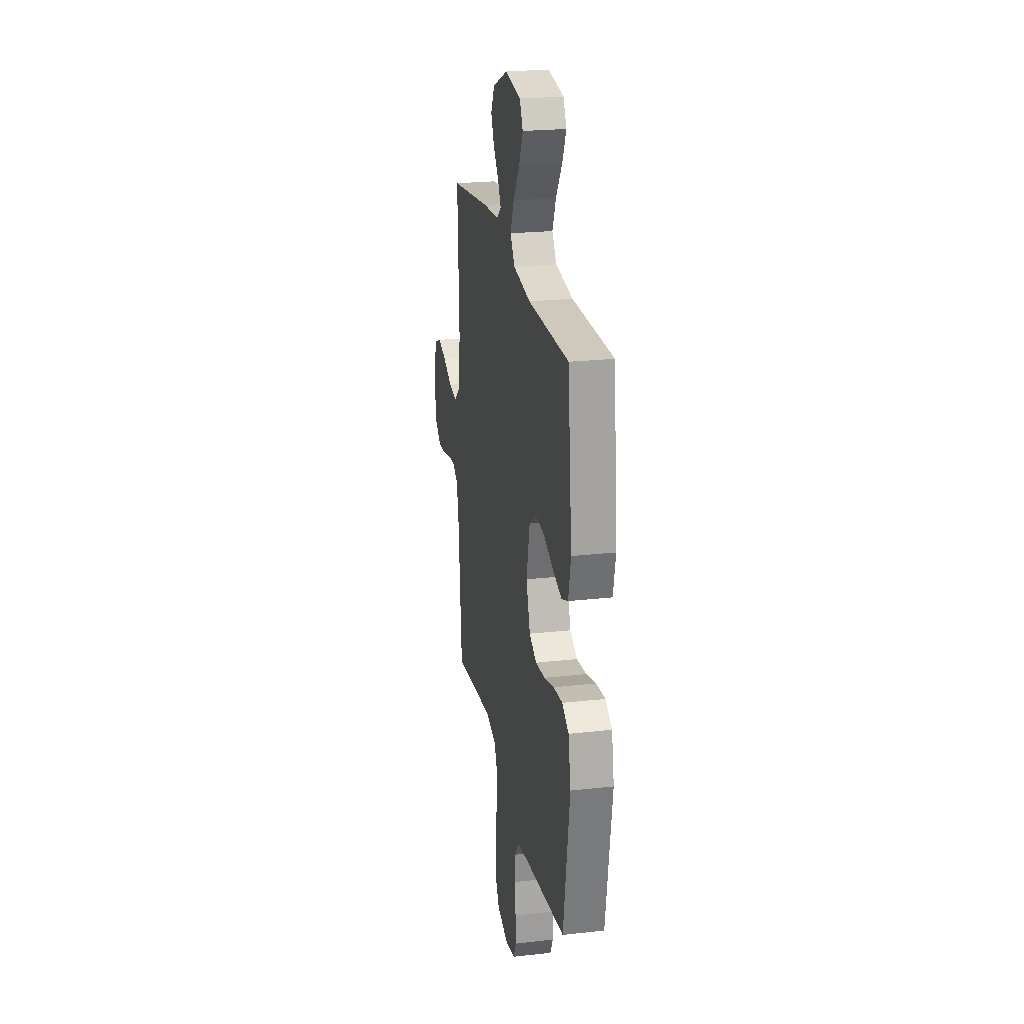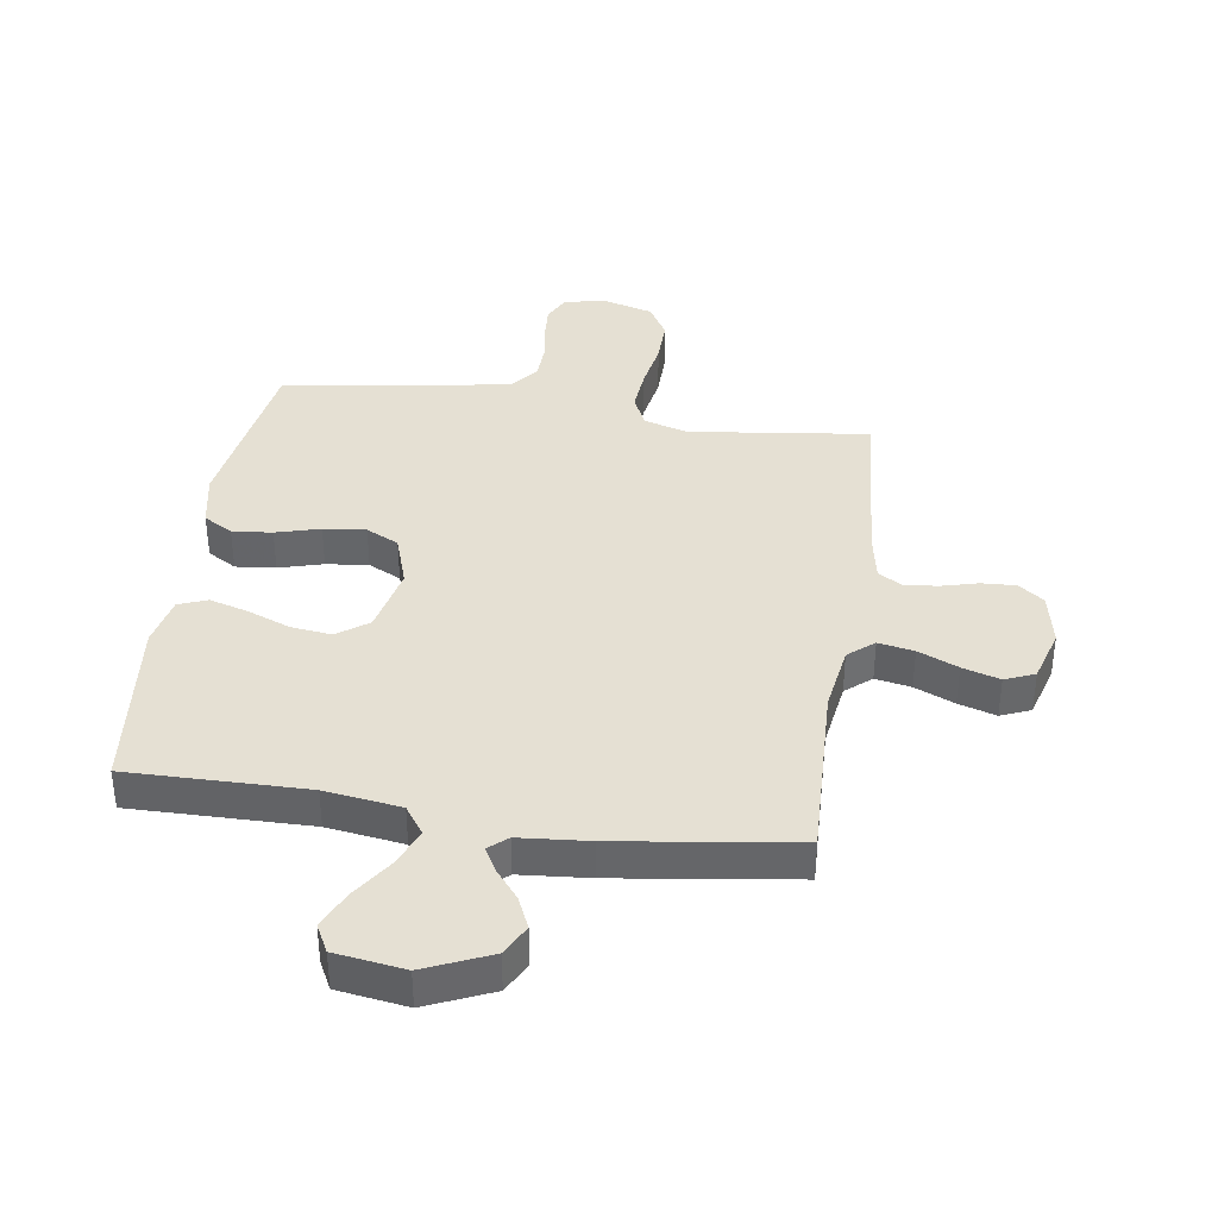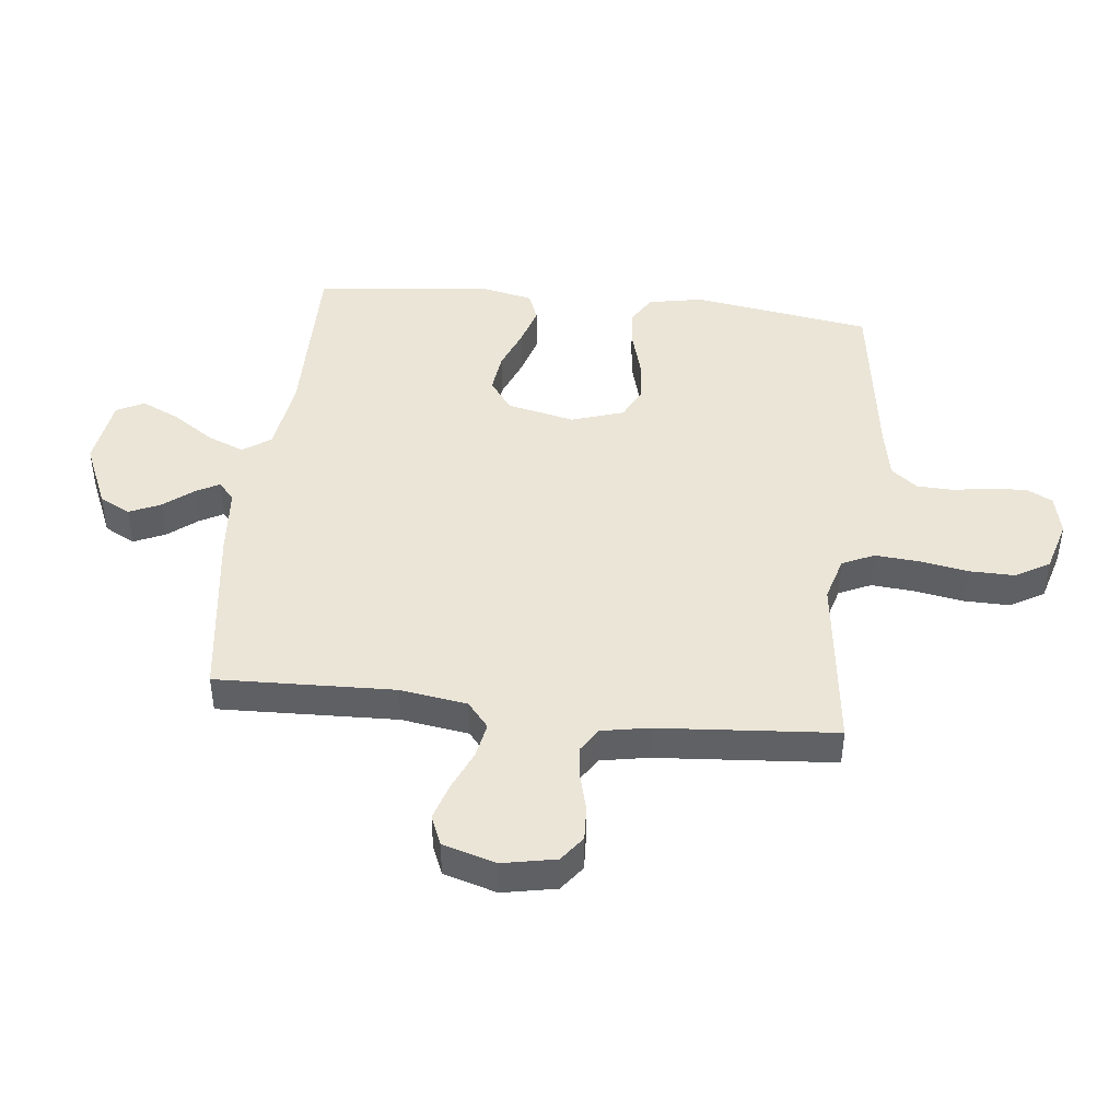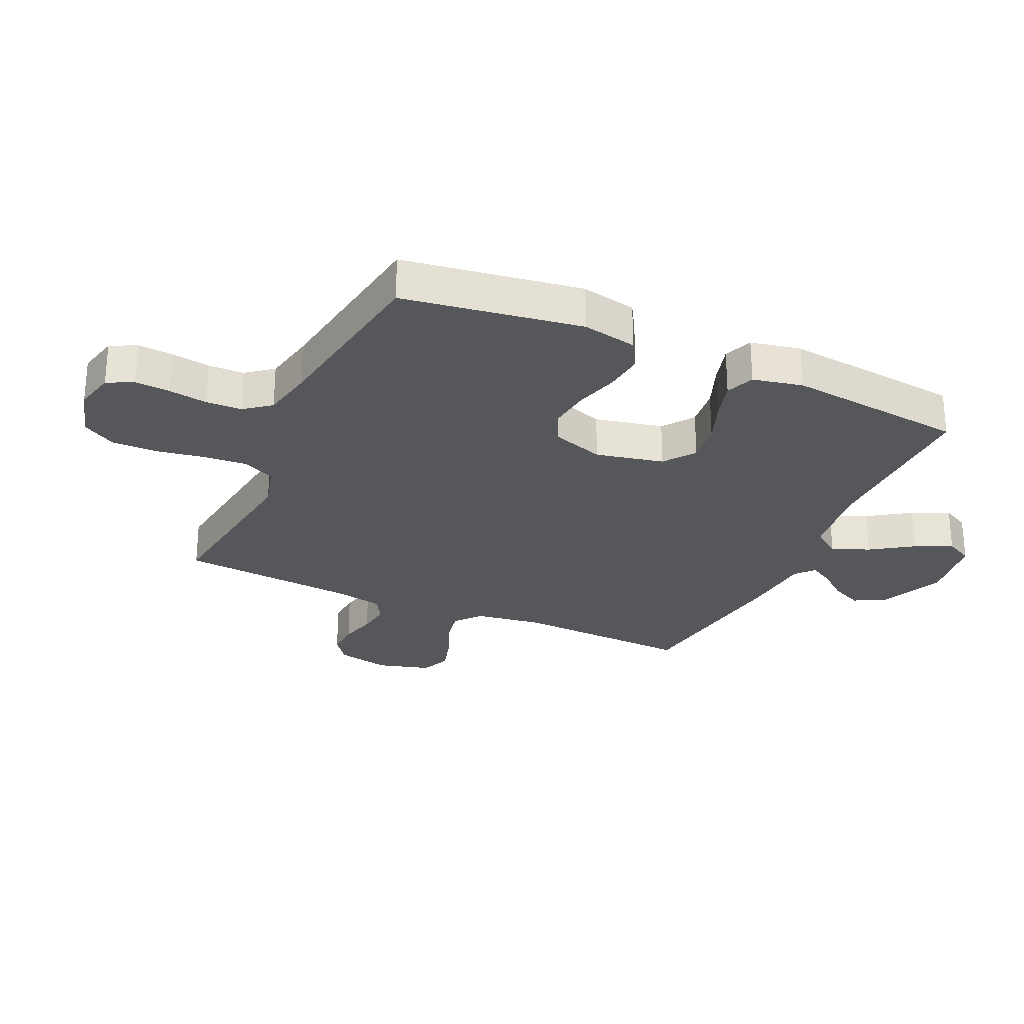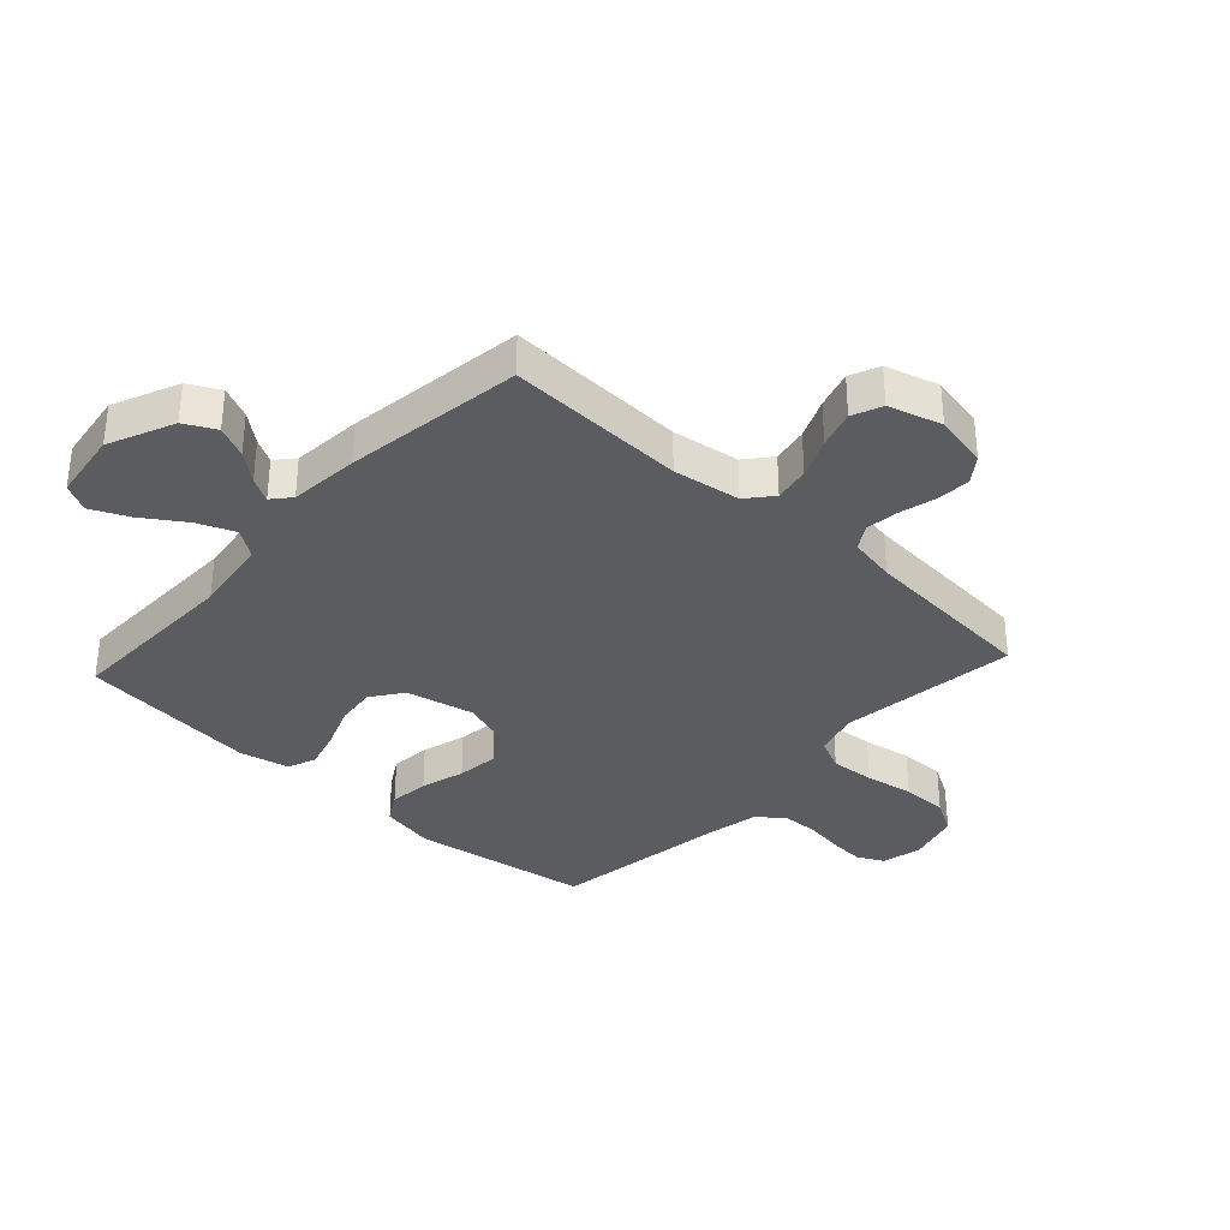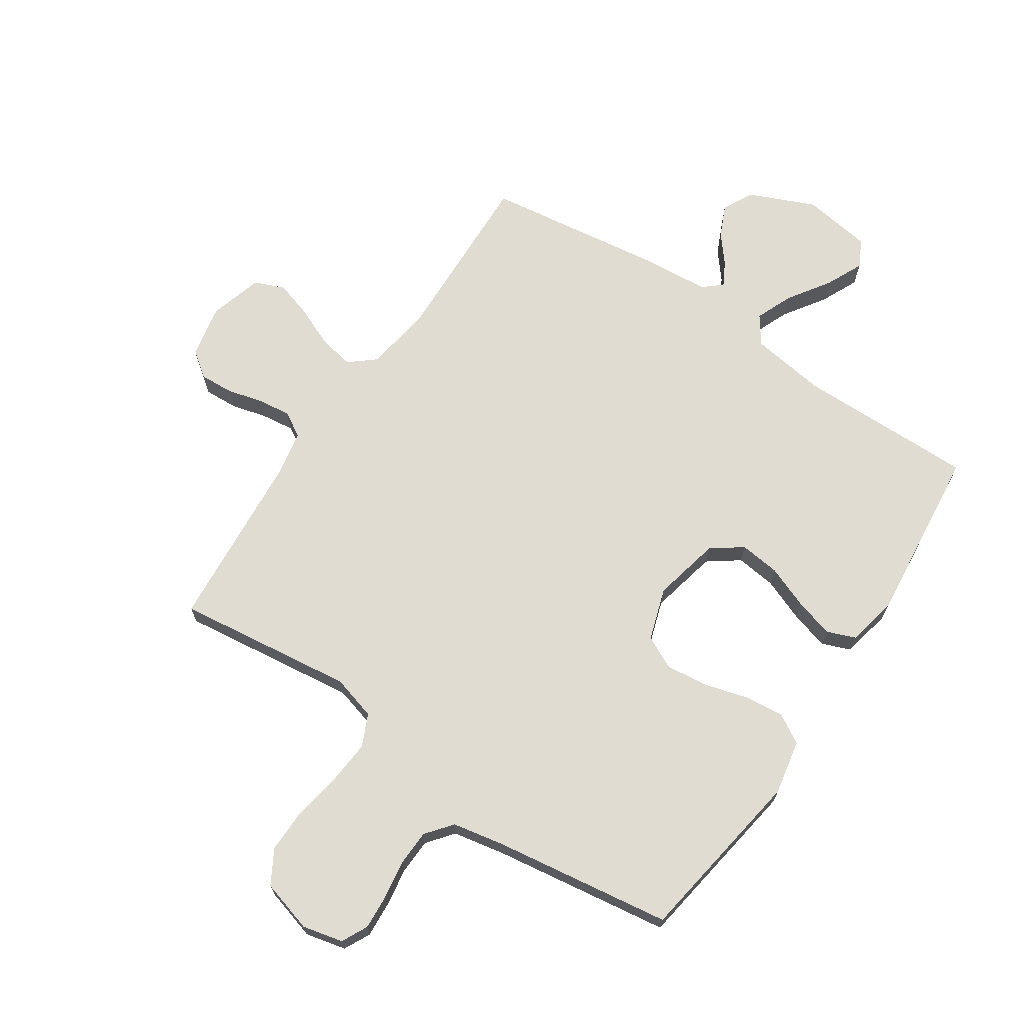
<metadata>
{"format":"obj","ext":"obj","renderer":"f3d","projection":"perspective","resolution":1024,"background":"white","views":[{"elev":23.5,"azim":-100.7,"up":"+Z"},{"elev":38.1,"azim":8.5,"up":"+Y"},{"elev":44.4,"azim":96.5,"up":"+Y"},{"elev":-27.3,"azim":-114.6,"up":"+Y"},{"elev":-34.4,"azim":47.4,"up":"+Y"},{"elev":69.0,"azim":-146.1,"up":"+Y"}]}
</metadata>
<code>
v -0.5 0.07 0.5
v -0.2 0.07 0.496
v -0.072 0.07 0.514
v -0.039 0.07 0.561
v -0.065 0.07 0.624
v -0.112 0.07 0.694
v -0.141 0.07 0.757
v -0.117 0.07 0.803
v 0 0.07 0.82
v 0.11 0.07 0.772
v 0.137 0.07 0.72
v 0.113 0.07 0.667
v 0.074 0.07 0.619
v 0.052 0.07 0.579
v 0.083 0.07 0.552
v 0.2 0.07 0.542
v 0.5 0.07 0.5
v 0.489 0.07 0.2
v 0.506 0.07 0.087
v 0.549 0.07 0.051
v 0.609 0.07 0.062
v 0.676 0.07 0.091
v 0.739 0.07 0.11
v 0.789 0.07 0.089
v 0.815 0.07 0
v 0.797 0.07 -0.09
v 0.754 0.07 -0.122
v 0.697 0.07 -0.119
v 0.636 0.07 -0.103
v 0.58 0.07 -0.096
v 0.539 0.07 -0.121
v 0.524 0.07 -0.2
v 0.5 0.07 -0.5
v 0.2 0.07 -0.462
v 0.125 0.07 -0.483
v 0.1 0.07 -0.537
v 0.106 0.07 -0.611
v 0.12 0.07 -0.692
v 0.121 0.07 -0.768
v 0.088 0.07 -0.825
v 0 0.07 -0.85
v -0.068 0.07 -0.834
v -0.09 0.07 -0.79
v -0.086 0.07 -0.731
v -0.076 0.07 -0.665
v -0.078 0.07 -0.605
v -0.113 0.07 -0.561
v -0.2 0.07 -0.544
v -0.5 0.07 -0.5
v -0.546 0.07 -0.2
v -0.528 0.07 -0.108
v -0.479 0.07 -0.079
v -0.412 0.07 -0.086
v -0.338 0.07 -0.107
v -0.267 0.07 -0.115
v -0.212 0.07 -0.088
v -0.183 0.07 0
v -0.208 0.07 0.114
v -0.26 0.07 0.152
v -0.328 0.07 0.144
v -0.4 0.07 0.116
v -0.466 0.07 0.097
v -0.514 0.07 0.116
v -0.532 0.07 0.2
v -0.5 0 0.5
v -0.2 0 0.496
v -0.072 0 0.514
v -0.039 0 0.561
v -0.065 0 0.624
v -0.112 0 0.694
v -0.141 0 0.757
v -0.117 0 0.803
v 0 0 0.82
v 0.11 0 0.772
v 0.137 0 0.72
v 0.113 0 0.667
v 0.074 0 0.619
v 0.052 0 0.579
v 0.083 0 0.552
v 0.2 0 0.542
v 0.5 0 0.5
v 0.489 0 0.2
v 0.506 0 0.087
v 0.549 0 0.051
v 0.609 0 0.062
v 0.676 0 0.091
v 0.739 0 0.11
v 0.789 0 0.089
v 0.815 0 0
v 0.797 0 -0.09
v 0.754 0 -0.122
v 0.697 0 -0.119
v 0.636 0 -0.103
v 0.58 0 -0.096
v 0.539 0 -0.121
v 0.524 0 -0.2
v 0.5 0 -0.5
v 0.2 0 -0.462
v 0.125 0 -0.483
v 0.1 0 -0.537
v 0.106 0 -0.611
v 0.12 0 -0.692
v 0.121 0 -0.768
v 0.088 0 -0.825
v 0 0 -0.85
v -0.068 0 -0.834
v -0.09 0 -0.79
v -0.086 0 -0.731
v -0.076 0 -0.665
v -0.078 0 -0.605
v -0.113 0 -0.561
v -0.2 0 -0.544
v -0.5 0 -0.5
v -0.546 0 -0.2
v -0.528 0 -0.108
v -0.479 0 -0.079
v -0.412 0 -0.086
v -0.338 0 -0.107
v -0.267 0 -0.115
v -0.212 0 -0.088
v -0.183 0 0
v -0.208 0 0.114
v -0.26 0 0.152
v -0.328 0 0.144
v -0.4 0 0.116
v -0.466 0 0.097
v -0.514 0 0.116
v -0.532 0 0.2
f 64 1 2
f 63 64 2
f 62 63 2
f 61 62 2
f 60 61 2
f 59 60 2 3
f 58 59 3 4
f 57 58 4
f 52 53 54
f 51 52 54
f 50 51 54
f 49 50 54
f 48 49 54
f 47 48 54 55
f 46 47 55 56
f 43 44 45
f 42 43 45
f 41 42 45
f 40 41 45
f 39 40 45
f 38 39 45
f 37 38 45
f 36 37 45 46
f 46 56 57
f 36 46 57
f 35 36 57
f 32 33 34
f 35 57 4
f 34 35 4
f 32 34 4
f 31 32 4
f 27 28 29
f 26 27 29
f 25 26 29
f 24 25 29
f 23 24 29
f 22 23 29
f 21 22 29
f 20 21 29 30
f 15 16 17 18
f 15 18 19
f 14 15 19
f 11 12 13
f 10 11 13
f 9 10 13
f 8 9 13
f 7 8 13
f 6 7 13
f 5 6 13
f 5 13 14
f 4 5 14 19
f 19 20 30 31
f 4 19 31
f 66 65 128
f 66 128 127
f 66 127 126
f 66 126 125
f 66 125 124
f 67 66 124 123
f 68 67 123 122
f 68 122 121
f 118 117 116
f 118 116 115
f 118 115 114
f 118 114 113
f 118 113 112
f 119 118 112 111
f 120 119 111 110
f 109 108 107
f 109 107 106
f 109 106 105
f 109 105 104
f 109 104 103
f 109 103 102
f 109 102 101
f 110 109 101 100
f 121 120 110
f 121 110 100
f 121 100 99
f 98 97 96
f 68 121 99
f 68 99 98
f 68 98 96
f 68 96 95
f 93 92 91
f 93 91 90
f 93 90 89
f 93 89 88
f 93 88 87
f 93 87 86
f 93 86 85
f 94 93 85 84
f 82 81 80 79
f 83 82 79
f 83 79 78
f 77 76 75
f 77 75 74
f 77 74 73
f 77 73 72
f 77 72 71
f 77 71 70
f 77 70 69
f 78 77 69
f 83 78 69 68
f 95 94 84 83
f 95 83 68
f 1 65 66 2
f 2 66 67 3
f 3 67 68 4
f 4 68 69 5
f 5 69 70 6
f 6 70 71 7
f 7 71 72 8
f 8 72 73 9
f 9 73 74 10
f 10 74 75 11
f 11 75 76 12
f 12 76 77 13
f 13 77 78 14
f 14 78 79 15
f 15 79 80 16
f 16 80 81 17
f 17 81 82 18
f 18 82 83 19
f 19 83 84 20
f 20 84 85 21
f 21 85 86 22
f 22 86 87 23
f 23 87 88 24
f 24 88 89 25
f 25 89 90 26
f 26 90 91 27
f 27 91 92 28
f 28 92 93 29
f 29 93 94 30
f 30 94 95 31
f 31 95 96 32
f 32 96 97 33
f 33 97 98 34
f 34 98 99 35
f 35 99 100 36
f 36 100 101 37
f 37 101 102 38
f 38 102 103 39
f 39 103 104 40
f 40 104 105 41
f 41 105 106 42
f 42 106 107 43
f 43 107 108 44
f 44 108 109 45
f 45 109 110 46
f 46 110 111 47
f 47 111 112 48
f 48 112 113 49
f 49 113 114 50
f 50 114 115 51
f 51 115 116 52
f 52 116 117 53
f 53 117 118 54
f 54 118 119 55
f 55 119 120 56
f 56 120 121 57
f 57 121 122 58
f 58 122 123 59
f 59 123 124 60
f 60 124 125 61
f 61 125 126 62
f 62 126 127 63
f 63 127 128 64
f 64 128 65 1

</code>
